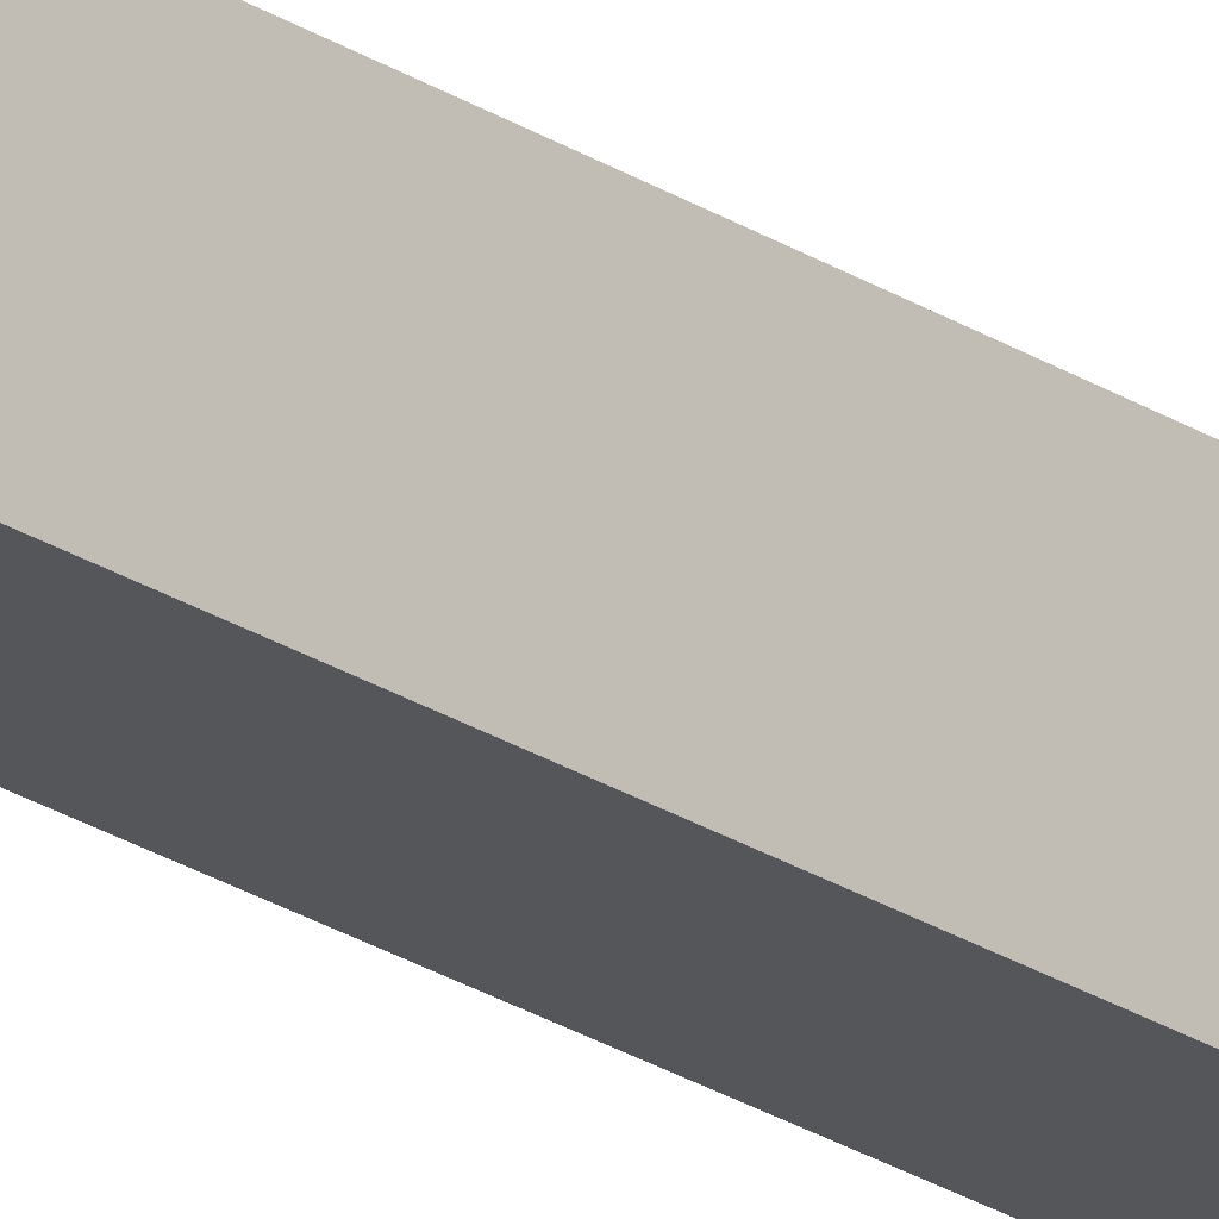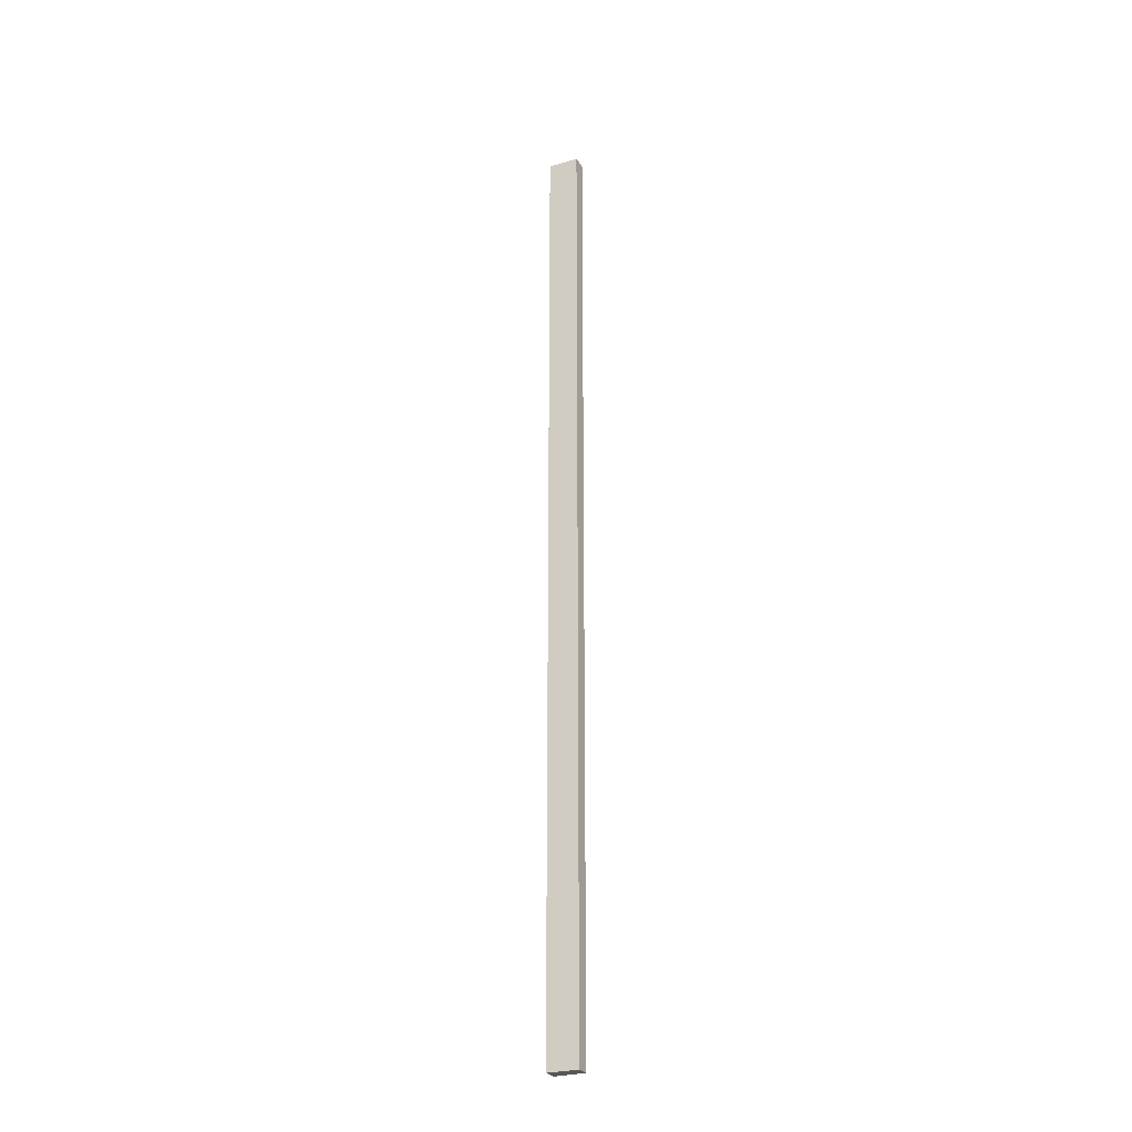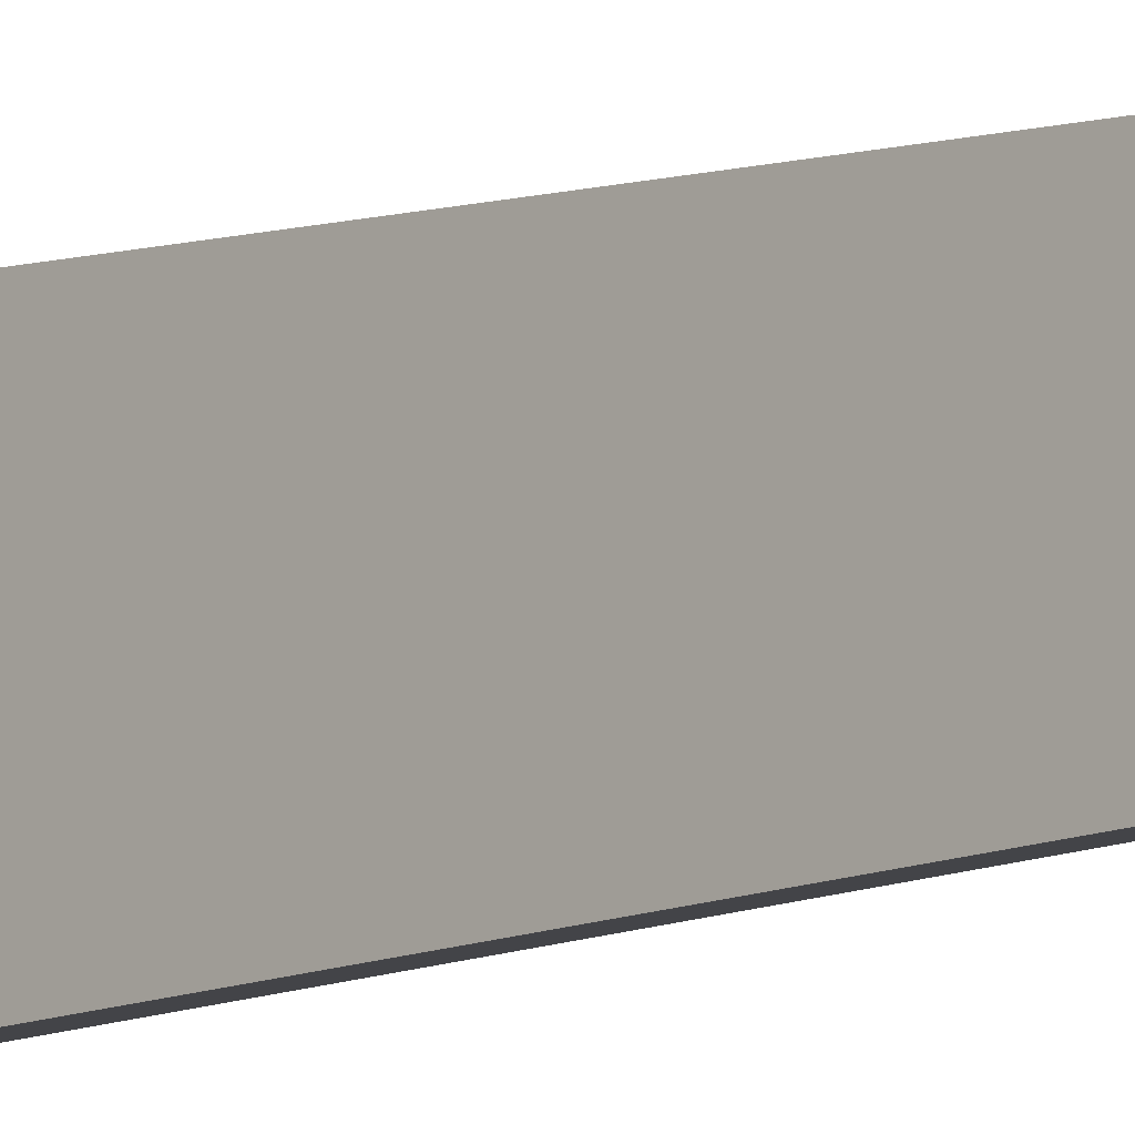
<metadata>
{"format":"obj","ext":"obj","renderer":"f3d","projection":"perspective","resolution":1024,"background":"white","views":[{"elev":-18.1,"azim":-144.6,"up":"+Z"},{"elev":-27.3,"azim":128.8,"up":"+Y"},{"elev":3.6,"azim":-158.1,"up":"+Z"}]}
</metadata>
<code>
v  0 25.31 1.55e-15
v  0.529 25.31 0.561
v  0.36 25.31 -0.086
v  0.191 25.31 0.79
v  0.565 25.31 0.699
v  0.36 5.266e-18 -0.086
v  0 0 0
v  0.191 -4.837e-17 0.79
v  0.565 -4.28e-17 0.699
v  0.529 -3.435e-17 0.561
g defaultobject
f 1 2 3
f 2 1 4
f 2 4 5
f 6 1 3
f 1 6 7
f 7 4 1
f 4 7 8
f 8 5 4
f 5 8 9
f 2 6 3
f 6 2 5
f 6 5 10
f 10 5 9
f 6 8 7
f 8 6 10
f 8 10 9

</code>
